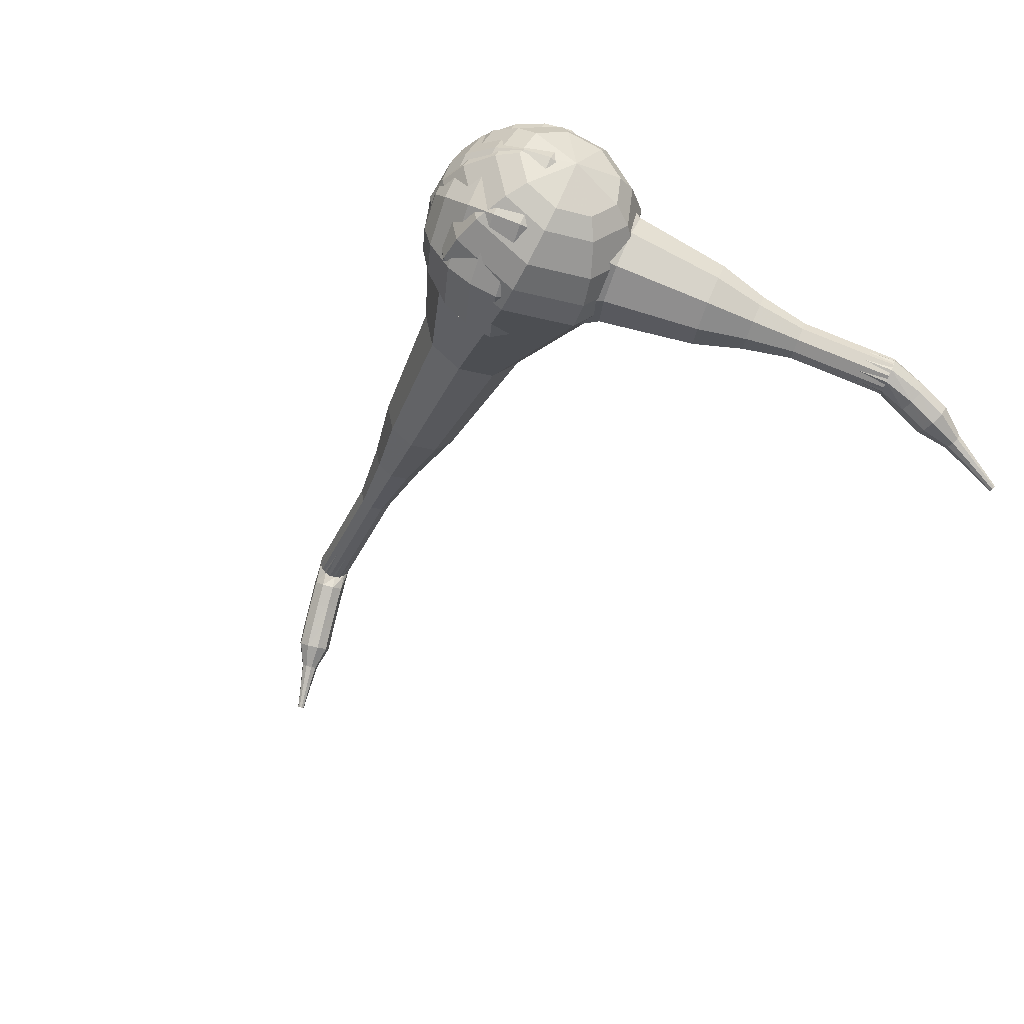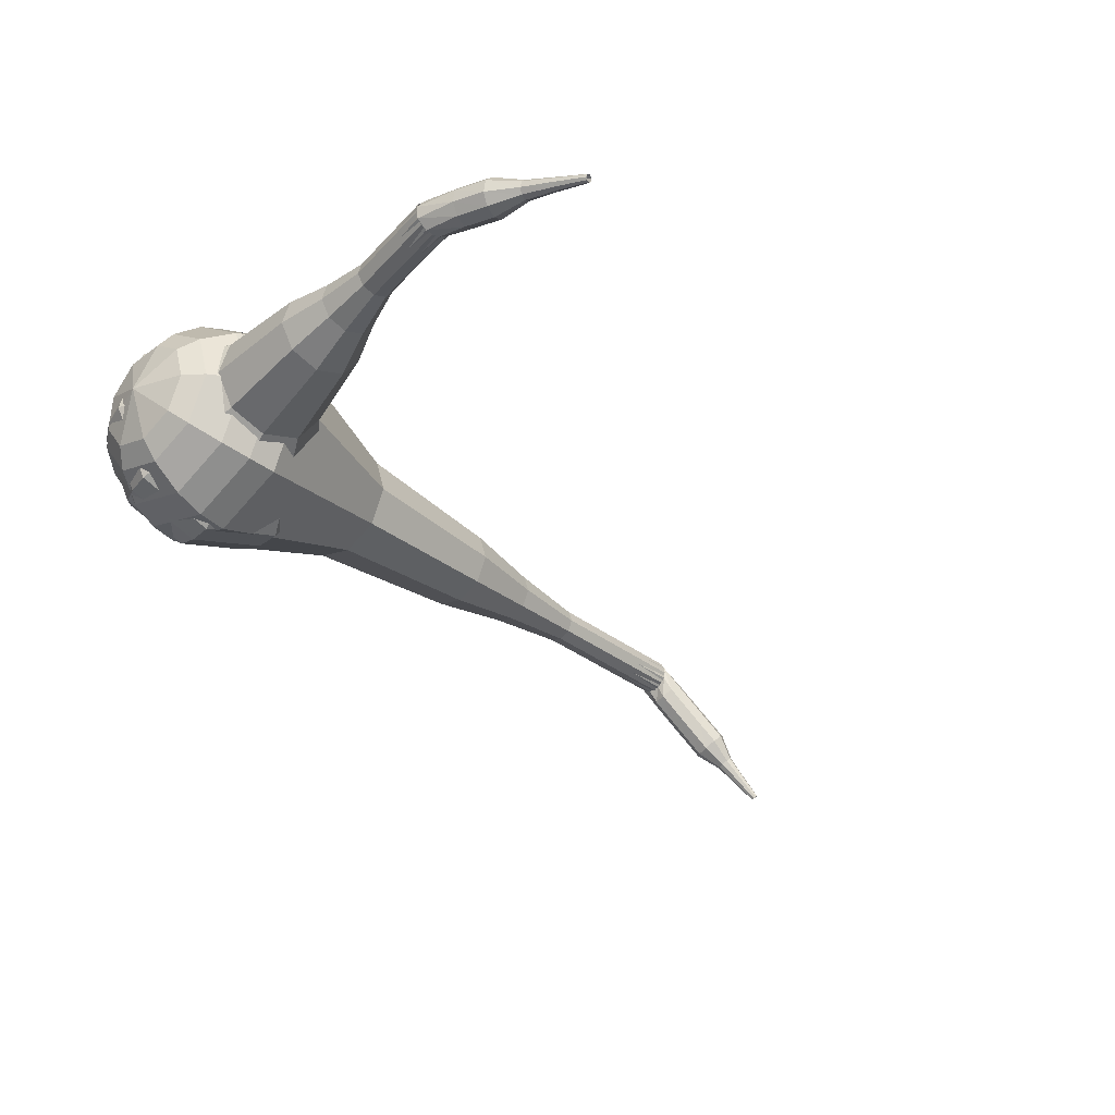
<metadata>
{"format":"obj","ext":"obj","renderer":"f3d","projection":"perspective","resolution":1024,"background":"white","views":[{"elev":-54.0,"azim":55.7,"up":"+Z"},{"elev":-56.5,"azim":123.0,"up":"+Z"}]}
</metadata>
<code>
g tube1
v 152.6 116.6 192.2
v 153.3 115.3 189.2
v 155.9 113.8 187.5
v 159.2 112.9 188.1
v 161.5 112.9 190.6
v 161.8 113.9 193.8
v 160 115.3 196.3
v 156.9 116.6 196.9
v 154 117.1 195.2
v 152.6 116.6 192.2
v 153.5 115.3 192.5
v 154.1 114.3 190.3
v 156 113.3 189.1
v 158.3 112.6 189.5
v 160 112.6 191.3
v 160.3 113.3 193.7
v 159 114.4 195.5
v 156.7 115.3 195.9
v 154.6 115.7 194.7
v 153.5 115.3 192.5
v 156.7 113.2 192.8
v 156.7 113.2 192.8
v 156.7 113.2 192.8
v 156.7 113.2 192.8
v 156.7 113.2 192.8
v 156.7 113.2 192.8
v 156.7 113.2 192.8
v 156.7 113.2 192.8
v 156.7 113.2 192.8
v 156.7 113.2 192.8
v 168.2 142.6 182.8
v 167.8 142.4 182
v 167.1 142.5 181.6
v 166.3 142.8 181.8
v 165.8 143.2 182.4
v 165.9 143.4 183.2
v 166.5 143.5 183.8
v 167.3 143.2 184
v 168 142.9 183.6
v 168.2 142.6 182.8
v 168 145.1 182.3
v 167.7 144.9 181.5
v 167 144.7 181.1
v 166.2 144.6 181.3
v 165.6 144.7 181.9
v 165.6 145 182.7
v 166.1 145.2 183.4
v 166.9 145.3 183.5
v 167.7 145.3 183.1
v 168 145.1 182.3
v 167.8 147.1 181.7
v 167.5 146.9 181
v 166.8 146.6 180.6
v 165.9 146.5 180.7
v 165.4 146.7 181.3
v 165.3 146.9 182.1
v 165.9 147.2 182.8
v 166.7 147.4 182.9
v 167.4 147.3 182.5
v 167.8 147.1 181.7
v 166.8 149 181
v 166.7 148.8 180.6
v 166.4 148.7 180.4
v 165.9 148.7 180.5
v 165.7 148.7 180.8
v 165.6 148.9 181.2
v 165.9 149 181.5
v 166.3 149.1 181.6
v 166.7 149.1 181.4
v 166.8 149 181
v 166.3 150.9 180.2
v 166.2 150.7 180
v 166 150.6 179.8
v 165.7 150.6 179.9
v 165.5 150.7 180.1
v 165.5 150.8 180.3
v 165.7 150.9 180.5
v 165.9 151 180.6
v 166.2 150.9 180.4
v 166.3 150.9 180.2
v 165.8 152.7 179.3
v 165.7 152.6 179.2
v 165.6 152.6 179.1
v 165.4 152.5 179.2
v 165.3 152.6 179.3
v 165.3 152.6 179.4
v 165.4 152.7 179.5
v 165.6 152.8 179.6
v 165.7 152.8 179.5
v 165.8 152.7 179.3
f 1 2 12
f 12 11 1
f 2 3 13
f 13 12 2
f 3 4 14
f 14 13 3
f 4 5 15
f 15 14 4
f 5 6 16
f 16 15 5
f 6 7 17
f 17 16 6
f 7 8 18
f 18 17 7
f 8 9 19
f 19 18 8
f 9 10 20
f 20 19 9
f 11 12 22
f 22 21 11
f 12 13 23
f 23 22 12
f 13 14 24
f 24 23 13
f 14 15 25
f 25 24 14
f 15 16 26
f 26 25 15
f 16 17 27
f 27 26 16
f 17 18 28
f 28 27 17
f 18 19 29
f 29 28 18
f 19 20 30
f 30 29 19
f 21 22 32
f 32 31 21
f 22 23 33
f 33 32 22
f 23 24 34
f 34 33 23
f 24 25 35
f 35 34 24
f 25 26 36
f 36 35 25
f 26 27 37
f 37 36 26
f 27 28 38
f 38 37 27
f 28 29 39
f 39 38 28
f 29 30 40
f 40 39 29
f 31 32 42
f 42 41 31
f 32 33 43
f 43 42 32
f 33 34 44
f 44 43 33
f 34 35 45
f 45 44 34
f 35 36 46
f 46 45 35
f 36 37 47
f 47 46 36
f 37 38 48
f 48 47 37
f 38 39 49
f 49 48 38
f 39 40 50
f 50 49 39
f 41 42 52
f 52 51 41
f 42 43 53
f 53 52 42
f 43 44 54
f 54 53 43
f 44 45 55
f 55 54 44
f 45 46 56
f 56 55 45
f 46 47 57
f 57 56 46
f 47 48 58
f 58 57 47
f 48 49 59
f 59 58 48
f 49 50 60
f 60 59 49
f 51 52 62
f 62 61 51
f 52 53 63
f 63 62 52
f 53 54 64
f 64 63 53
f 54 55 65
f 65 64 54
f 55 56 66
f 66 65 55
f 56 57 67
f 67 66 56
f 57 58 68
f 68 67 57
f 58 59 69
f 69 68 58
f 59 60 70
f 70 69 59
f 61 62 72
f 72 71 61
f 62 63 73
f 73 72 62
f 63 64 74
f 74 73 63
f 64 65 75
f 75 74 64
f 65 66 76
f 76 75 65
f 66 67 77
f 77 76 66
f 67 68 78
f 78 77 67
f 68 69 79
f 79 78 68
f 69 70 80
f 80 79 69
f 71 72 82
f 82 81 71
f 72 73 83
f 83 82 72
f 73 74 84
f 84 83 73
f 74 75 85
f 85 84 74
f 75 76 86
f 86 85 75
f 76 77 87
f 87 86 76
f 77 78 88
f 88 87 77
f 78 79 89
f 89 88 78
f 79 80 90
f 90 89 79
v 165.8 143.4 182.8
v 166 143 182
v 166.7 142.7 181.6
v 167.5 142.4 181.8
v 168 142.5 182.4
v 168.1 142.7 183.2
v 167.7 143.1 183.8
v 166.9 143.4 184
v 166.2 143.5 183.6
v 165.8 143.4 182.8
v 164.8 140.5 183.8
v 165 140.2 183
v 165.7 139.8 182.6
v 166.5 139.6 182.7
v 167 139.6 183.4
v 167.1 139.8 184.2
v 166.7 140.2 184.8
v 165.9 140.5 184.9
v 165.2 140.6 184.5
v 164.8 140.5 183.8
v 163.8 137.6 184.7
v 164 137.3 184
v 164.7 136.9 183.6
v 165.5 136.7 183.7
v 166.1 136.7 184.3
v 166.1 137 185.1
v 165.7 137.3 185.8
v 164.9 137.6 185.9
v 164.2 137.8 185.5
v 163.8 137.6 184.7
v 162.2 135 185.7
v 162.5 134.5 184.5
v 163.5 133.9 183.9
v 164.7 133.6 184.1
v 165.6 133.6 185.1
v 165.7 134 186.3
v 165 134.5 187.2
v 163.9 135 187.4
v 162.8 135.2 186.8
v 162.2 135 185.7
v 160.3 132.4 186.7
v 160.8 131.7 184.9
v 162.3 130.9 184
v 164.1 130.3 184.3
v 165.4 130.3 185.7
v 165.6 130.9 187.6
v 164.6 131.7 189
v 162.8 132.4 189.3
v 161.1 132.7 188.4
v 160.3 132.4 186.7
v 157.5 127 188.6
v 158 126 186.3
v 160 124.9 185.1
v 162.4 124.2 185.5
v 164.2 124.2 187.4
v 164.5 124.9 189.8
v 163.1 126.1 191.7
v 160.7 127 192.1
v 158.5 127.4 190.9
v 157.5 127 188.6
v 151.9 122.5 190.5
v 153.1 120.5 185.9
v 157 118.3 183.5
v 161.9 116.9 184.3
v 165.4 117 188.1
v 165.9 118.4 192.9
v 163.2 120.6 196.7
v 158.5 122.5 197.5
v 154.1 123.3 195.1
v 151.9 122.5 190.5
v 151.6 120.7 191.1
v 152.7 118.8 186.6
v 156.5 116.7 184.2
v 161.2 115.3 185.1
v 164.6 115.4 188.7
v 165.1 116.8 193.4
v 162.5 118.9 197.1
v 157.9 120.8 197.9
v 153.6 121.5 195.5
v 151.6 120.7 191.1
v 151.7 118.8 191.6
v 152.7 117.1 187.7
v 156.1 115.2 185.5
v 160.3 114 186.3
v 163.4 114 189.5
v 163.8 115.3 193.8
v 161.5 117.2 197
v 157.4 118.8 197.7
v 153.5 119.4 195.6
v 151.7 118.8 191.6
v 152.6 116.6 192.2
v 153.3 115.3 189.2
v 155.9 113.8 187.5
v 159.2 112.9 188.1
v 161.5 112.9 190.6
v 161.8 113.9 193.8
v 160 115.3 196.3
v 156.9 116.6 196.9
v 154 117.1 195.2
v 152.6 116.6 192.2
v 153.5 115.3 192.5
v 154.1 114.3 190.3
v 156 113.3 189.1
v 158.3 112.6 189.5
v 160 112.6 191.3
v 160.3 113.3 193.7
v 159 114.4 195.5
v 156.7 115.3 195.9
v 154.6 115.7 194.7
v 153.5 115.3 192.5
v 156.7 113.2 192.8
v 156.7 113.2 192.8
v 156.7 113.2 192.8
v 156.7 113.2 192.8
v 156.7 113.2 192.8
v 156.7 113.2 192.8
v 156.7 113.2 192.8
v 156.7 113.2 192.8
v 156.7 113.2 192.8
v 156.7 113.2 192.8
f 91 92 102
f 102 101 91
f 92 93 103
f 103 102 92
f 93 94 104
f 104 103 93
f 94 95 105
f 105 104 94
f 95 96 106
f 106 105 95
f 96 97 107
f 107 106 96
f 97 98 108
f 108 107 97
f 98 99 109
f 109 108 98
f 99 100 110
f 110 109 99
f 101 102 112
f 112 111 101
f 102 103 113
f 113 112 102
f 103 104 114
f 114 113 103
f 104 105 115
f 115 114 104
f 105 106 116
f 116 115 105
f 106 107 117
f 117 116 106
f 107 108 118
f 118 117 107
f 108 109 119
f 119 118 108
f 109 110 120
f 120 119 109
f 111 112 122
f 122 121 111
f 112 113 123
f 123 122 112
f 113 114 124
f 124 123 113
f 114 115 125
f 125 124 114
f 115 116 126
f 126 125 115
f 116 117 127
f 127 126 116
f 117 118 128
f 128 127 117
f 118 119 129
f 129 128 118
f 119 120 130
f 130 129 119
f 121 122 132
f 132 131 121
f 122 123 133
f 133 132 122
f 123 124 134
f 134 133 123
f 124 125 135
f 135 134 124
f 125 126 136
f 136 135 125
f 126 127 137
f 137 136 126
f 127 128 138
f 138 137 127
f 128 129 139
f 139 138 128
f 129 130 140
f 140 139 129
f 131 132 142
f 142 141 131
f 132 133 143
f 143 142 132
f 133 134 144
f 144 143 133
f 134 135 145
f 145 144 134
f 135 136 146
f 146 145 135
f 136 137 147
f 147 146 136
f 137 138 148
f 148 147 137
f 138 139 149
f 149 148 138
f 139 140 150
f 150 149 139
f 141 142 152
f 152 151 141
f 142 143 153
f 153 152 142
f 143 144 154
f 154 153 143
f 144 145 155
f 155 154 144
f 145 146 156
f 156 155 145
f 146 147 157
f 157 156 146
f 147 148 158
f 158 157 147
f 148 149 159
f 159 158 148
f 149 150 160
f 160 159 149
f 151 152 162
f 162 161 151
f 152 153 163
f 163 162 152
f 153 154 164
f 164 163 153
f 154 155 165
f 165 164 154
f 155 156 166
f 166 165 155
f 156 157 167
f 167 166 156
f 157 158 168
f 168 167 157
f 158 159 169
f 169 168 158
f 159 160 170
f 170 169 159
f 161 162 172
f 172 171 161
f 162 163 173
f 173 172 162
f 163 164 174
f 174 173 163
f 164 165 175
f 175 174 164
f 165 166 176
f 176 175 165
f 166 167 177
f 177 176 166
f 167 168 178
f 178 177 167
f 168 169 179
f 179 178 168
f 169 170 180
f 180 179 169
f 171 172 182
f 182 181 171
f 172 173 183
f 183 182 172
f 173 174 184
f 184 183 173
f 174 175 185
f 185 184 174
f 175 176 186
f 186 185 175
f 176 177 187
f 187 186 176
f 177 178 188
f 188 187 177
f 178 179 189
f 189 188 178
f 179 180 190
f 190 189 179
f 181 182 192
f 192 191 181
f 182 183 193
f 193 192 182
f 183 184 194
f 194 193 183
f 184 185 195
f 195 194 184
f 185 186 196
f 196 195 185
f 186 187 197
f 197 196 186
f 187 188 198
f 198 197 187
f 188 189 199
f 199 198 188
f 189 190 200
f 200 199 189
f 191 192 202
f 202 201 191
f 192 193 203
f 203 202 192
f 193 194 204
f 204 203 193
f 194 195 205
f 205 204 194
f 195 196 206
f 206 205 195
f 196 197 207
f 207 206 196
f 197 198 208
f 208 207 197
f 198 199 209
f 209 208 198
f 199 200 210
f 210 209 199
v 163.2 114.1 188.7
v 162.5 115.4 185.7
v 162.5 118.4 184.1
v 163.4 121.6 184.6
v 164.6 123.6 187.1
v 165.7 123.4 190.3
v 166.1 121.1 192.8
v 165.6 117.8 193.3
v 164.5 115 191.7
v 163.2 114.1 188.7
v 164.4 115.2 188.4
v 163.8 116.2 186.2
v 163.8 118.4 185
v 164.5 120.7 185.4
v 165.4 122.2 187.2
v 166.2 122 189.6
v 166.4 120.4 191.4
v 166.1 117.9 191.8
v 165.3 115.9 190.6
v 164.4 115.2 188.4
v 166 118.6 188.1
v 166 118.6 188.1
v 166 118.6 188.1
v 166 118.6 188.1
v 166 118.6 188.1
v 166 118.6 188.1
v 166 118.6 188.1
v 166 118.6 188.1
v 166 118.6 188.1
v 166 118.6 188.1
v 117.8 129.6 204.8
v 117.5 129.4 204
v 117.2 128.6 203.6
v 117.1 127.8 203.8
v 117.2 127.2 204.4
v 117.4 127.2 205.2
v 117.7 127.7 205.8
v 117.9 128.5 206
v 117.9 129.3 205.6
v 117.8 129.6 204.8
v 116.4 130 203.8
v 116.8 129.6 203.2
v 116.8 128.8 202.8
v 116.5 128 202.9
v 116 127.6 203.5
v 115.5 127.7 204.2
v 115.3 128.3 204.7
v 115.5 129.2 204.9
v 115.9 129.8 204.5
v 116.4 130 203.8
v 115 130.4 202.9
v 115.4 130 202.2
v 115.4 129.2 201.8
v 115.1 128.4 202
v 114.6 128 202.5
v 114.1 128.1 203.2
v 113.9 128.8 203.7
v 114.1 129.6 203.9
v 114.5 130.2 203.5
v 115 130.4 202.9
v 113.6 130.8 201.8
v 114 130.4 201.2
v 114 129.6 200.8
v 113.7 128.8 201
v 113.1 128.4 201.5
v 112.7 128.6 202.2
v 112.5 129.2 202.7
v 112.7 130 202.8
v 113.1 130.7 202.5
v 113.6 130.8 201.8
v 112.3 131.3 200.8
v 112.6 130.8 200.2
v 112.7 130 199.8
v 112.3 129.3 199.9
v 111.8 128.9 200.5
v 111.3 129 201.2
v 111.1 129.7 201.7
v 111.3 130.5 201.8
v 111.8 131.1 201.5
v 112.3 131.3 200.8
v 110.7 131.1 199.8
v 110.9 130.9 199.4
v 110.9 130.5 199.3
v 110.7 130.1 199.3
v 110.5 129.9 199.6
v 110.2 130 199.9
v 110.1 130.3 200.2
v 110.2 130.7 200.3
v 110.5 131.1 200.1
v 110.7 131.1 199.8
v 109.3 131.4 198.7
v 109.5 131.2 198.5
v 109.5 131 198.4
v 109.3 130.7 198.4
v 109.2 130.6 198.6
v 109 130.7 198.8
v 108.9 130.9 199
v 109 131.1 199
v 109.2 131.3 198.9
v 109.3 131.4 198.7
v 108 131.7 197.6
v 108 131.6 197.5
v 108 131.5 197.4
v 108 131.3 197.4
v 107.8 131.2 197.6
v 107.7 131.3 197.7
v 107.7 131.4 197.8
v 107.8 131.6 197.8
v 107.8 131.7 197.7
v 108 131.7 197.6
f 211 212 222
f 222 221 211
f 212 213 223
f 223 222 212
f 213 214 224
f 224 223 213
f 214 215 225
f 225 224 214
f 215 216 226
f 226 225 215
f 216 217 227
f 227 226 216
f 217 218 228
f 228 227 217
f 218 219 229
f 229 228 218
f 219 220 230
f 230 229 219
f 221 222 232
f 232 231 221
f 222 223 233
f 233 232 222
f 223 224 234
f 234 233 223
f 224 225 235
f 235 234 224
f 225 226 236
f 236 235 225
f 226 227 237
f 237 236 226
f 227 228 238
f 238 237 227
f 228 229 239
f 239 238 228
f 229 230 240
f 240 239 229
f 231 232 242
f 242 241 231
f 232 233 243
f 243 242 232
f 233 234 244
f 244 243 233
f 234 235 245
f 245 244 234
f 235 236 246
f 246 245 235
f 236 237 247
f 247 246 236
f 237 238 248
f 248 247 237
f 238 239 249
f 249 248 238
f 239 240 250
f 250 249 239
f 241 242 252
f 252 251 241
f 242 243 253
f 253 252 242
f 243 244 254
f 254 253 243
f 244 245 255
f 255 254 244
f 245 246 256
f 256 255 245
f 246 247 257
f 257 256 246
f 247 248 258
f 258 257 247
f 248 249 259
f 259 258 248
f 249 250 260
f 260 259 249
f 251 252 262
f 262 261 251
f 252 253 263
f 263 262 252
f 253 254 264
f 264 263 253
f 254 255 265
f 265 264 254
f 255 256 266
f 266 265 255
f 256 257 267
f 267 266 256
f 257 258 268
f 268 267 257
f 258 259 269
f 269 268 258
f 259 260 270
f 270 269 259
f 261 262 272
f 272 271 261
f 262 263 273
f 273 272 262
f 263 264 274
f 274 273 263
f 264 265 275
f 275 274 264
f 265 266 276
f 276 275 265
f 266 267 277
f 277 276 266
f 267 268 278
f 278 277 267
f 268 269 279
f 279 278 268
f 269 270 280
f 280 279 269
f 271 272 282
f 282 281 271
f 272 273 283
f 283 282 272
f 273 274 284
f 284 283 273
f 274 275 285
f 285 284 274
f 275 276 286
f 286 285 275
f 276 277 287
f 287 286 276
f 277 278 288
f 288 287 277
f 278 279 289
f 289 288 278
f 279 280 290
f 290 289 279
f 281 282 292
f 292 291 281
f 282 283 293
f 293 292 282
f 283 284 294
f 294 293 283
f 284 285 295
f 295 294 284
f 285 286 296
f 296 295 285
f 286 287 297
f 297 296 286
f 287 288 298
f 298 297 287
f 288 289 299
f 299 298 288
f 289 290 300
f 300 299 289
f 291 292 302
f 302 301 291
f 292 293 303
f 303 302 292
f 293 294 304
f 304 303 293
f 294 295 305
f 305 304 294
f 295 296 306
f 306 305 295
f 296 297 307
f 307 306 296
f 297 298 308
f 308 307 297
f 298 299 309
f 309 308 298
f 299 300 310
f 310 309 299
f 301 302 312
f 312 311 301
f 302 303 313
f 313 312 302
f 303 304 314
f 314 313 303
f 304 305 315
f 315 314 304
f 305 306 316
f 316 315 305
f 306 307 317
f 317 316 306
f 307 308 318
f 318 317 307
f 308 309 319
f 319 318 308
f 309 310 320
f 320 319 309
v 117.3 127.1 204.8
v 117.1 127.5 204
v 117.1 128.2 203.6
v 117.3 129 203.8
v 117.6 129.5 204.4
v 117.9 129.5 205.2
v 118 128.9 205.8
v 117.9 128.1 206
v 117.6 127.4 205.6
v 117.3 127.1 204.8
v 122.4 126.1 203
v 122.3 126.4 202.2
v 122.3 127.2 201.8
v 122.5 128 202
v 122.8 128.5 202.6
v 123.1 128.4 203.4
v 123.2 127.9 204
v 123 127 204.2
v 122.8 126.3 203.8
v 122.4 126.1 203
v 127.6 125 201.2
v 127.4 125.4 200.5
v 127.5 126.1 200.1
v 127.7 127 200.2
v 128 127.5 200.8
v 128.2 127.4 201.6
v 128.3 126.8 202.2
v 128.2 126 202.4
v 127.9 125.3 202
v 127.6 125 201.2
v 132.7 123.4 199.4
v 132.4 123.9 198.3
v 132.4 125 197.7
v 132.7 126.2 197.9
v 133.2 127 198.8
v 133.6 126.9 200
v 133.8 126 201
v 133.6 124.8 201.2
v 133.2 123.7 200.6
v 132.7 123.4 199.4
v 137.7 121.4 197.6
v 137.3 122.2 195.9
v 137.3 123.9 195
v 137.8 125.7 195.3
v 138.5 126.8 196.7
v 139.1 126.7 198.6
v 139.3 125.4 200
v 139 123.5 200.3
v 138.4 122 199.4
v 137.7 121.4 197.6
v 147.9 118.4 194.1
v 147.3 119.4 191.8
v 147.3 121.7 190.6
v 148 124.1 191
v 148.9 125.6 192.9
v 149.7 125.5 195.3
v 150 123.7 197.2
v 149.7 121.2 197.6
v 148.8 119.1 196.4
v 147.9 118.4 194.1
v 157.5 112.6 190.5
v 156.4 114.7 185.9
v 156.4 119.2 183.5
v 157.7 124.1 184.3
v 159.6 127.1 188.1
v 161.2 126.7 192.9
v 161.8 123.3 196.7
v 161.1 118.3 197.5
v 159.4 114.1 195.1
v 157.5 112.6 190.5
v 159.3 112.5 189.9
v 158.2 114.5 185.5
v 158.2 118.9 183.1
v 159.5 123.6 183.9
v 161.3 126.5 187.5
v 162.9 126.2 192.3
v 163.4 122.8 195.9
v 162.7 118 196.7
v 161.1 113.9 194.3
v 159.3 112.5 189.9
v 161.2 112.9 189.3
v 160.2 114.7 185.3
v 160.3 118.6 183.2
v 161.4 122.8 184
v 163 125.4 187.2
v 164.4 125.1 191.4
v 164.9 122.1 194.6
v 164.3 117.8 195.4
v 162.8 114.2 193.3
v 161.2 112.9 189.3
v 163.2 114.1 188.7
v 162.5 115.4 185.7
v 162.5 118.4 184.1
v 163.4 121.6 184.6
v 164.6 123.6 187.1
v 165.7 123.4 190.3
v 166.1 121.1 192.8
v 165.6 117.8 193.3
v 164.5 115 191.7
v 163.2 114.1 188.7
v 164.4 115.2 188.4
v 163.8 116.2 186.2
v 163.8 118.4 185
v 164.5 120.7 185.4
v 165.4 122.2 187.2
v 166.2 122 189.6
v 166.4 120.4 191.4
v 166.1 117.9 191.8
v 165.3 115.9 190.6
v 164.4 115.2 188.4
v 166 118.6 188.1
v 166 118.6 188.1
v 166 118.6 188.1
v 166 118.6 188.1
v 166 118.6 188.1
v 166 118.6 188.1
v 166 118.6 188.1
v 166 118.6 188.1
v 166 118.6 188.1
v 166 118.6 188.1
f 321 322 332
f 332 331 321
f 322 323 333
f 333 332 322
f 323 324 334
f 334 333 323
f 324 325 335
f 335 334 324
f 325 326 336
f 336 335 325
f 326 327 337
f 337 336 326
f 327 328 338
f 338 337 327
f 328 329 339
f 339 338 328
f 329 330 340
f 340 339 329
f 331 332 342
f 342 341 331
f 332 333 343
f 343 342 332
f 333 334 344
f 344 343 333
f 334 335 345
f 345 344 334
f 335 336 346
f 346 345 335
f 336 337 347
f 347 346 336
f 337 338 348
f 348 347 337
f 338 339 349
f 349 348 338
f 339 340 350
f 350 349 339
f 341 342 352
f 352 351 341
f 342 343 353
f 353 352 342
f 343 344 354
f 354 353 343
f 344 345 355
f 355 354 344
f 345 346 356
f 356 355 345
f 346 347 357
f 357 356 346
f 347 348 358
f 358 357 347
f 348 349 359
f 359 358 348
f 349 350 360
f 360 359 349
f 351 352 362
f 362 361 351
f 352 353 363
f 363 362 352
f 353 354 364
f 364 363 353
f 354 355 365
f 365 364 354
f 355 356 366
f 366 365 355
f 356 357 367
f 367 366 356
f 357 358 368
f 368 367 357
f 358 359 369
f 369 368 358
f 359 360 370
f 370 369 359
f 361 362 372
f 372 371 361
f 362 363 373
f 373 372 362
f 363 364 374
f 374 373 363
f 364 365 375
f 375 374 364
f 365 366 376
f 376 375 365
f 366 367 377
f 377 376 366
f 367 368 378
f 378 377 367
f 368 369 379
f 379 378 368
f 369 370 380
f 380 379 369
f 371 372 382
f 382 381 371
f 372 373 383
f 383 382 372
f 373 374 384
f 384 383 373
f 374 375 385
f 385 384 374
f 375 376 386
f 386 385 375
f 376 377 387
f 387 386 376
f 377 378 388
f 388 387 377
f 378 379 389
f 389 388 378
f 379 380 390
f 390 389 379
f 381 382 392
f 392 391 381
f 382 383 393
f 393 392 382
f 383 384 394
f 394 393 383
f 384 385 395
f 395 394 384
f 385 386 396
f 396 395 385
f 386 387 397
f 397 396 386
f 387 388 398
f 398 397 387
f 388 389 399
f 399 398 388
f 389 390 400
f 400 399 389
f 391 392 402
f 402 401 391
f 392 393 403
f 403 402 392
f 393 394 404
f 404 403 393
f 394 395 405
f 405 404 394
f 395 396 406
f 406 405 395
f 396 397 407
f 407 406 396
f 397 398 408
f 408 407 397
f 398 399 409
f 409 408 398
f 399 400 410
f 410 409 399
f 401 402 412
f 412 411 401
f 402 403 413
f 413 412 402
f 403 404 414
f 414 413 403
f 404 405 415
f 415 414 404
f 405 406 416
f 416 415 405
f 406 407 417
f 417 416 406
f 407 408 418
f 418 417 407
f 408 409 419
f 419 418 408
f 409 410 420
f 420 419 409
f 411 412 422
f 422 421 411
f 412 413 423
f 423 422 412
f 413 414 424
f 424 423 413
f 414 415 425
f 425 424 414
f 415 416 426
f 426 425 415
f 416 417 427
f 427 426 416
f 417 418 428
f 428 427 417
f 418 419 429
f 429 428 418
f 419 420 430
f 430 429 419
f 421 422 432
f 432 431 421
f 422 423 433
f 433 432 422
f 423 424 434
f 434 433 423
f 424 425 435
f 435 434 424
f 425 426 436
f 436 435 425
f 426 427 437
f 437 436 426
f 427 428 438
f 438 437 427
f 428 429 439
f 439 438 428
f 429 430 440
f 440 439 429
g

</code>
